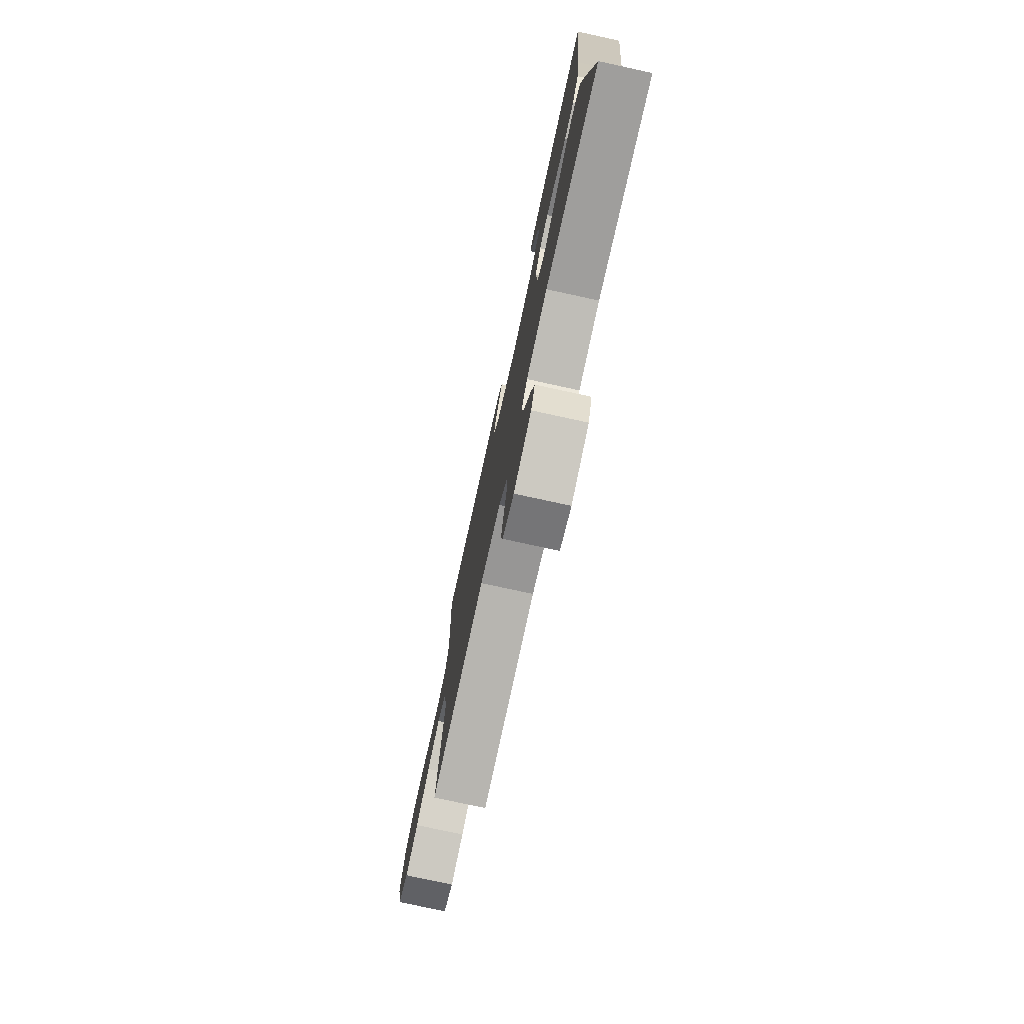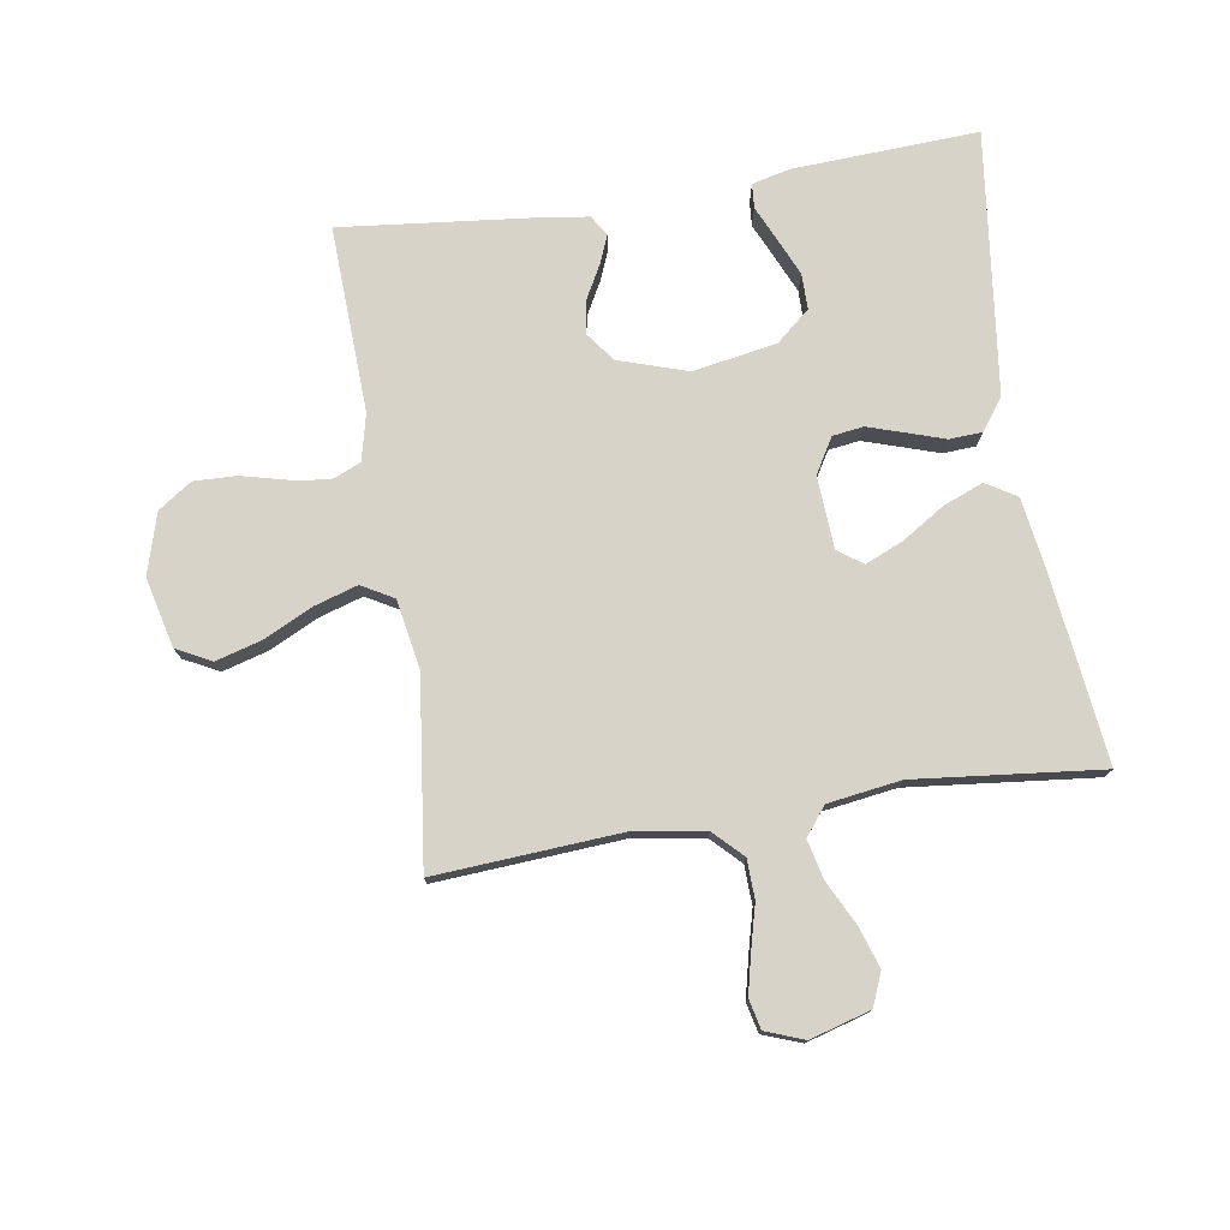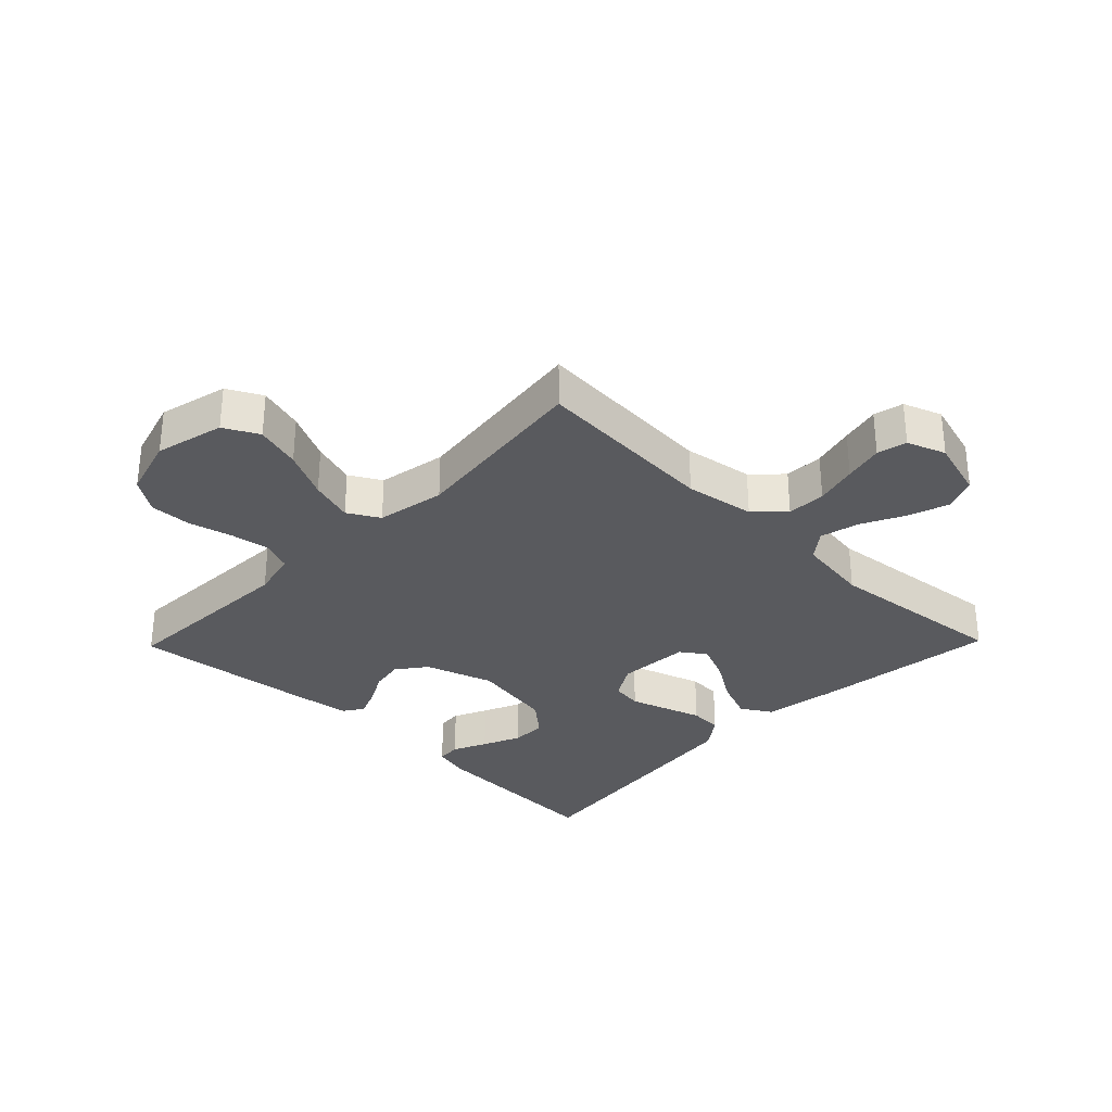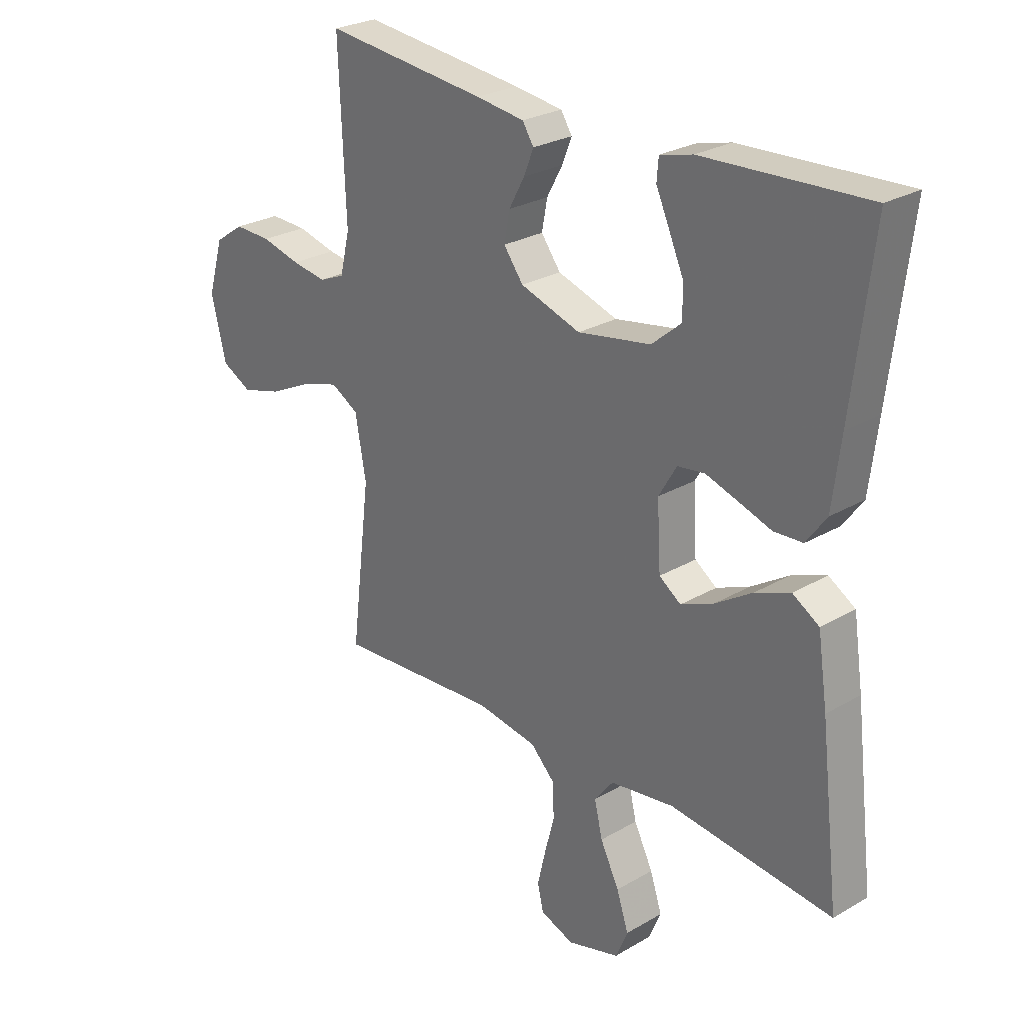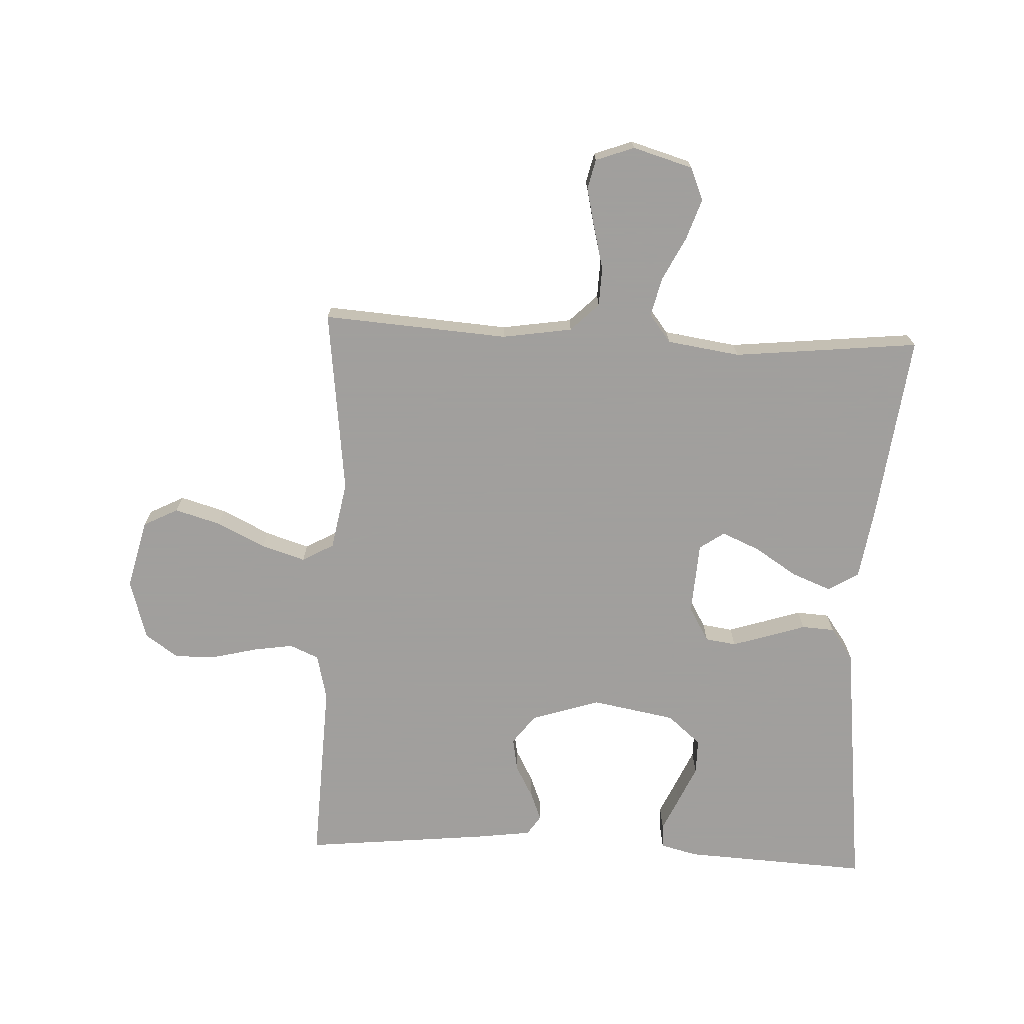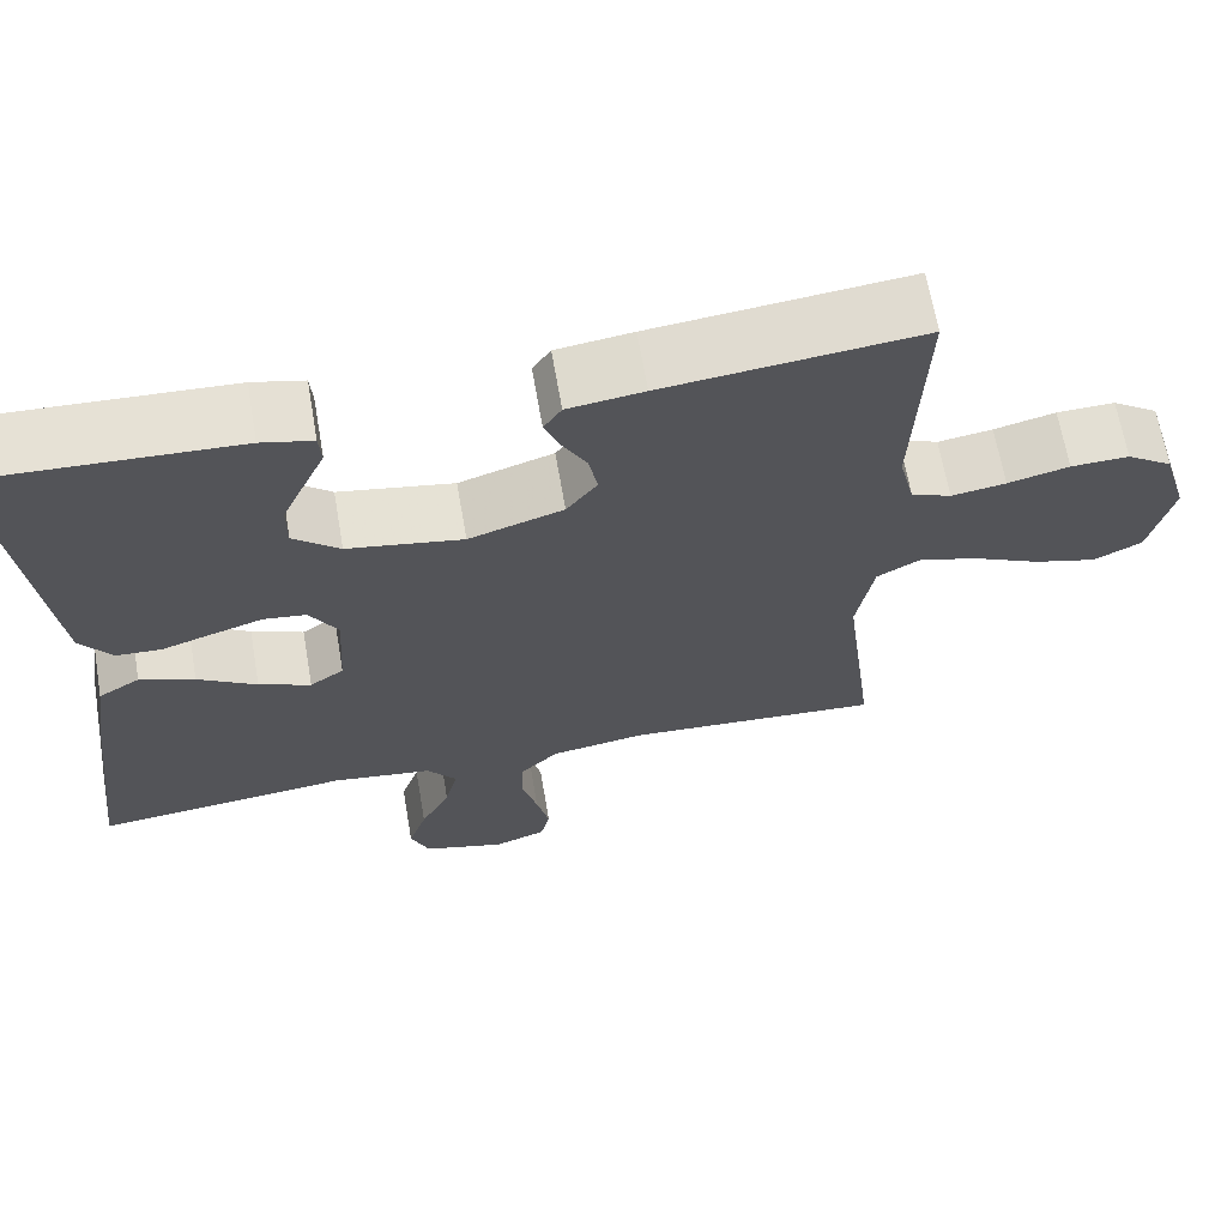
<metadata>
{"format":"obj","ext":"obj","renderer":"f3d","projection":"perspective","resolution":1024,"background":"white","views":[{"elev":-77.0,"azim":-102.3,"up":"+Z"},{"elev":76.5,"azim":171.0,"up":"+Y"},{"elev":-31.4,"azim":135.8,"up":"+Y"},{"elev":26.5,"azim":-132.5,"up":"+Z"},{"elev":-71.5,"azim":177.2,"up":"+Y"},{"elev":66.0,"azim":-9.8,"up":"+Z"}]}
</metadata>
<code>
v -0.5 0.07 -0.5
v -0.464 0.07 -0.2
v -0.446 0.07 -0.08
v -0.397 0.07 -0.05
v -0.333 0.07 -0.075
v -0.264 0.07 -0.119
v -0.203 0.07 -0.145
v -0.163 0.07 -0.117
v -0.156 0.07 0
v -0.189 0.07 0.056
v -0.239 0.07 0.063
v -0.298 0.07 0.044
v -0.359 0.07 0.024
v -0.412 0.07 0.027
v -0.449 0.07 0.078
v -0.464 0.07 0.2
v -0.5 0.07 0.5
v -0.2 0.07 0.485
v -0.14 0.07 0.47
v -0.137 0.07 0.431
v -0.162 0.07 0.376
v -0.189 0.07 0.315
v -0.189 0.07 0.258
v -0.135 0.07 0.212
v 0 0.07 0.188
v 0.111 0.07 0.224
v 0.147 0.07 0.272
v 0.137 0.07 0.326
v 0.108 0.07 0.379
v 0.09 0.07 0.424
v 0.111 0.07 0.456
v 0.2 0.07 0.468
v 0.5 0.07 0.5
v 0.488 0.07 0.2
v 0.506 0.07 0.125
v 0.553 0.07 0.105
v 0.617 0.07 0.115
v 0.689 0.07 0.133
v 0.757 0.07 0.135
v 0.811 0.07 0.098
v 0.84 0.07 0
v 0.813 0.07 -0.112
v 0.757 0.07 -0.141
v 0.683 0.07 -0.12
v 0.605 0.07 -0.082
v 0.534 0.07 -0.06
v 0.483 0.07 -0.089
v 0.463 0.07 -0.2
v 0.5 0.07 -0.5
v 0.2 0.07 -0.48
v 0.087 0.07 -0.498
v 0.042 0.07 -0.543
v 0.04 0.07 -0.606
v 0.058 0.07 -0.675
v 0.073 0.07 -0.739
v 0.062 0.07 -0.787
v 0 0.07 -0.81
v -0.097 0.07 -0.782
v -0.119 0.07 -0.729
v -0.097 0.07 -0.663
v -0.062 0.07 -0.593
v -0.047 0.07 -0.53
v -0.082 0.07 -0.485
v -0.2 0.07 -0.468
v -0.5 0 -0.5
v -0.464 0 -0.2
v -0.446 0 -0.08
v -0.397 0 -0.05
v -0.333 0 -0.075
v -0.264 0 -0.119
v -0.203 0 -0.145
v -0.163 0 -0.117
v -0.156 0 0
v -0.189 0 0.056
v -0.239 0 0.063
v -0.298 0 0.044
v -0.359 0 0.024
v -0.412 0 0.027
v -0.449 0 0.078
v -0.464 0 0.2
v -0.5 0 0.5
v -0.2 0 0.485
v -0.14 0 0.47
v -0.137 0 0.431
v -0.162 0 0.376
v -0.189 0 0.315
v -0.189 0 0.258
v -0.135 0 0.212
v 0 0 0.188
v 0.111 0 0.224
v 0.147 0 0.272
v 0.137 0 0.326
v 0.108 0 0.379
v 0.09 0 0.424
v 0.111 0 0.456
v 0.2 0 0.468
v 0.5 0 0.5
v 0.488 0 0.2
v 0.506 0 0.125
v 0.553 0 0.105
v 0.617 0 0.115
v 0.689 0 0.133
v 0.757 0 0.135
v 0.811 0 0.098
v 0.84 0 0
v 0.813 0 -0.112
v 0.757 0 -0.141
v 0.683 0 -0.12
v 0.605 0 -0.082
v 0.534 0 -0.06
v 0.483 0 -0.089
v 0.463 0 -0.2
v 0.5 0 -0.5
v 0.2 0 -0.48
v 0.087 0 -0.498
v 0.042 0 -0.543
v 0.04 0 -0.606
v 0.058 0 -0.675
v 0.073 0 -0.739
v 0.062 0 -0.787
v 0 0 -0.81
v -0.097 0 -0.782
v -0.119 0 -0.729
v -0.097 0 -0.663
v -0.062 0 -0.593
v -0.047 0 -0.53
v -0.082 0 -0.485
v -0.2 0 -0.468
f 59 60 61
f 58 59 61
f 57 58 61
f 56 57 61
f 55 56 61
f 54 55 61
f 53 54 61
f 52 53 61 62
f 51 52 62 63
f 48 49 50
f 51 63 64
f 50 51 64
f 48 50 64
f 47 48 64
f 43 44 45
f 42 43 45
f 41 42 45
f 40 41 45
f 39 40 45
f 38 39 45
f 37 38 45
f 36 37 45 46
f 47 64 1
f 46 47 1
f 36 46 1
f 35 36 1
f 32 33 34
f 31 32 34
f 30 31 34
f 29 30 34
f 28 29 34
f 19 20 21
f 18 19 21
f 17 18 21
f 16 17 21
f 15 16 21
f 14 15 21
f 13 14 21
f 13 21 22
f 12 13 22 23
f 4 5 6
f 3 4 6
f 2 3 6
f 1 2 6
f 1 6 7
f 35 1 7 8
f 27 28 34 35
f 26 27 35
f 35 8 9
f 26 35 9
f 25 26 9
f 11 12 23 24
f 10 11 24 25
f 9 10 25
f 125 124 123
f 125 123 122
f 125 122 121
f 125 121 120
f 125 120 119
f 125 119 118
f 125 118 117
f 126 125 117 116
f 127 126 116 115
f 114 113 112
f 128 127 115
f 128 115 114
f 128 114 112
f 128 112 111
f 109 108 107
f 109 107 106
f 109 106 105
f 109 105 104
f 109 104 103
f 109 103 102
f 109 102 101
f 110 109 101 100
f 65 128 111
f 65 111 110
f 65 110 100
f 65 100 99
f 98 97 96
f 98 96 95
f 98 95 94
f 98 94 93
f 98 93 92
f 85 84 83
f 85 83 82
f 85 82 81
f 85 81 80
f 85 80 79
f 85 79 78
f 85 78 77
f 86 85 77
f 87 86 77 76
f 70 69 68
f 70 68 67
f 70 67 66
f 70 66 65
f 71 70 65
f 72 71 65 99
f 99 98 92 91
f 99 91 90
f 73 72 99
f 73 99 90
f 73 90 89
f 88 87 76 75
f 89 88 75 74
f 89 74 73
f 1 65 66 2
f 2 66 67 3
f 3 67 68 4
f 4 68 69 5
f 5 69 70 6
f 6 70 71 7
f 7 71 72 8
f 8 72 73 9
f 9 73 74 10
f 10 74 75 11
f 11 75 76 12
f 12 76 77 13
f 13 77 78 14
f 14 78 79 15
f 15 79 80 16
f 16 80 81 17
f 17 81 82 18
f 18 82 83 19
f 19 83 84 20
f 20 84 85 21
f 21 85 86 22
f 22 86 87 23
f 23 87 88 24
f 24 88 89 25
f 25 89 90 26
f 26 90 91 27
f 27 91 92 28
f 28 92 93 29
f 29 93 94 30
f 30 94 95 31
f 31 95 96 32
f 32 96 97 33
f 33 97 98 34
f 34 98 99 35
f 35 99 100 36
f 36 100 101 37
f 37 101 102 38
f 38 102 103 39
f 39 103 104 40
f 40 104 105 41
f 41 105 106 42
f 42 106 107 43
f 43 107 108 44
f 44 108 109 45
f 45 109 110 46
f 46 110 111 47
f 47 111 112 48
f 48 112 113 49
f 49 113 114 50
f 50 114 115 51
f 51 115 116 52
f 52 116 117 53
f 53 117 118 54
f 54 118 119 55
f 55 119 120 56
f 56 120 121 57
f 57 121 122 58
f 58 122 123 59
f 59 123 124 60
f 60 124 125 61
f 61 125 126 62
f 62 126 127 63
f 63 127 128 64
f 64 128 65 1

</code>
